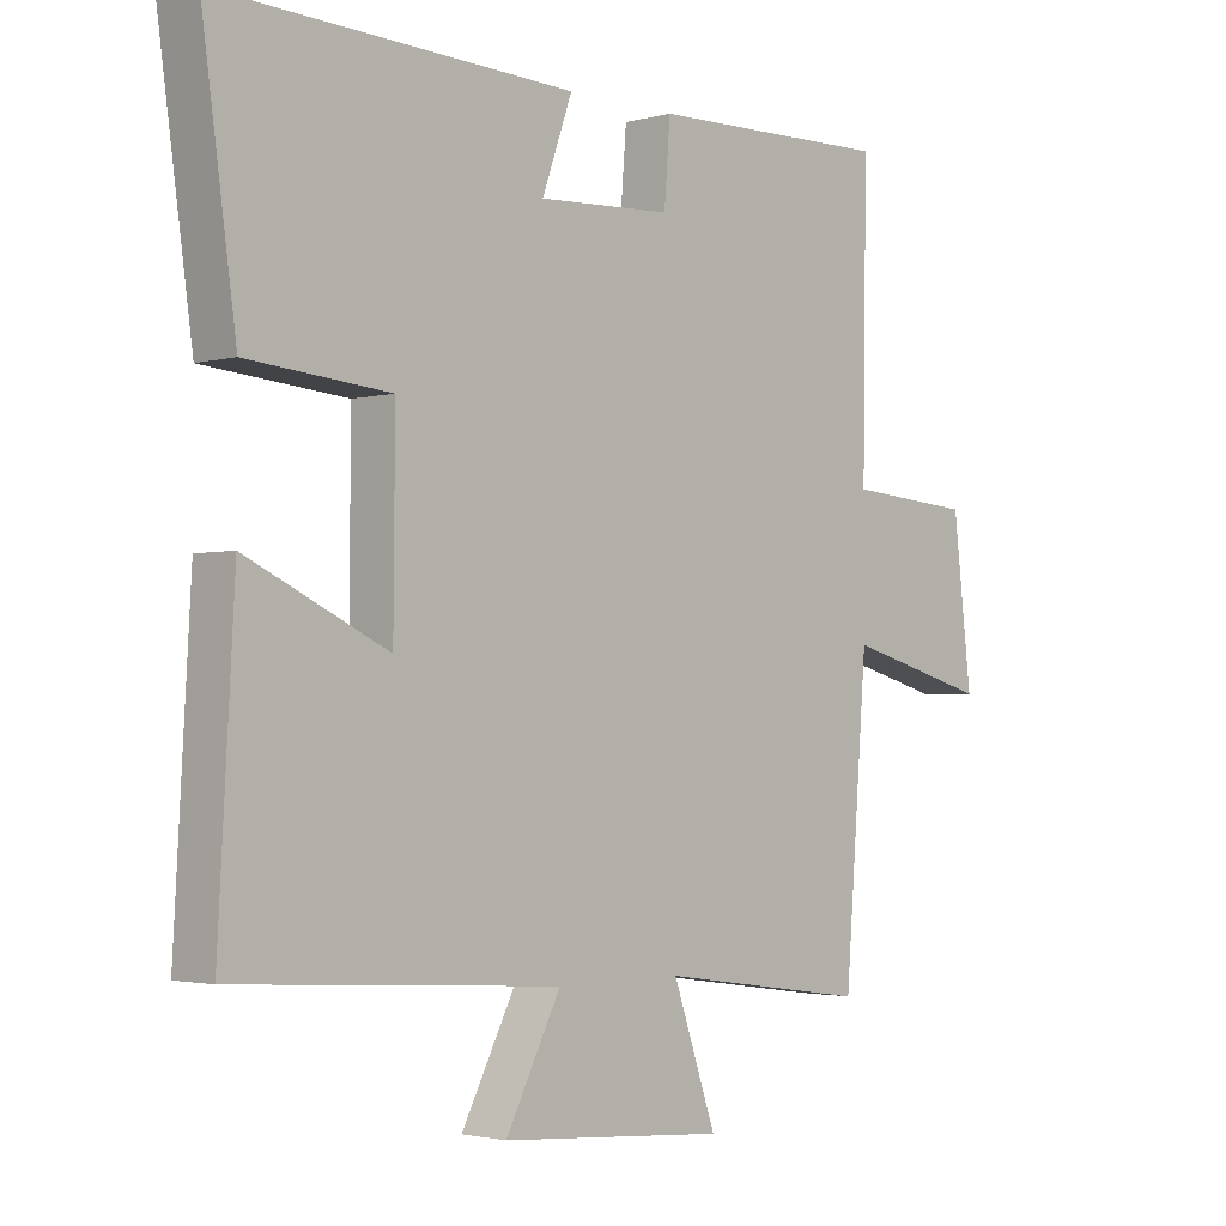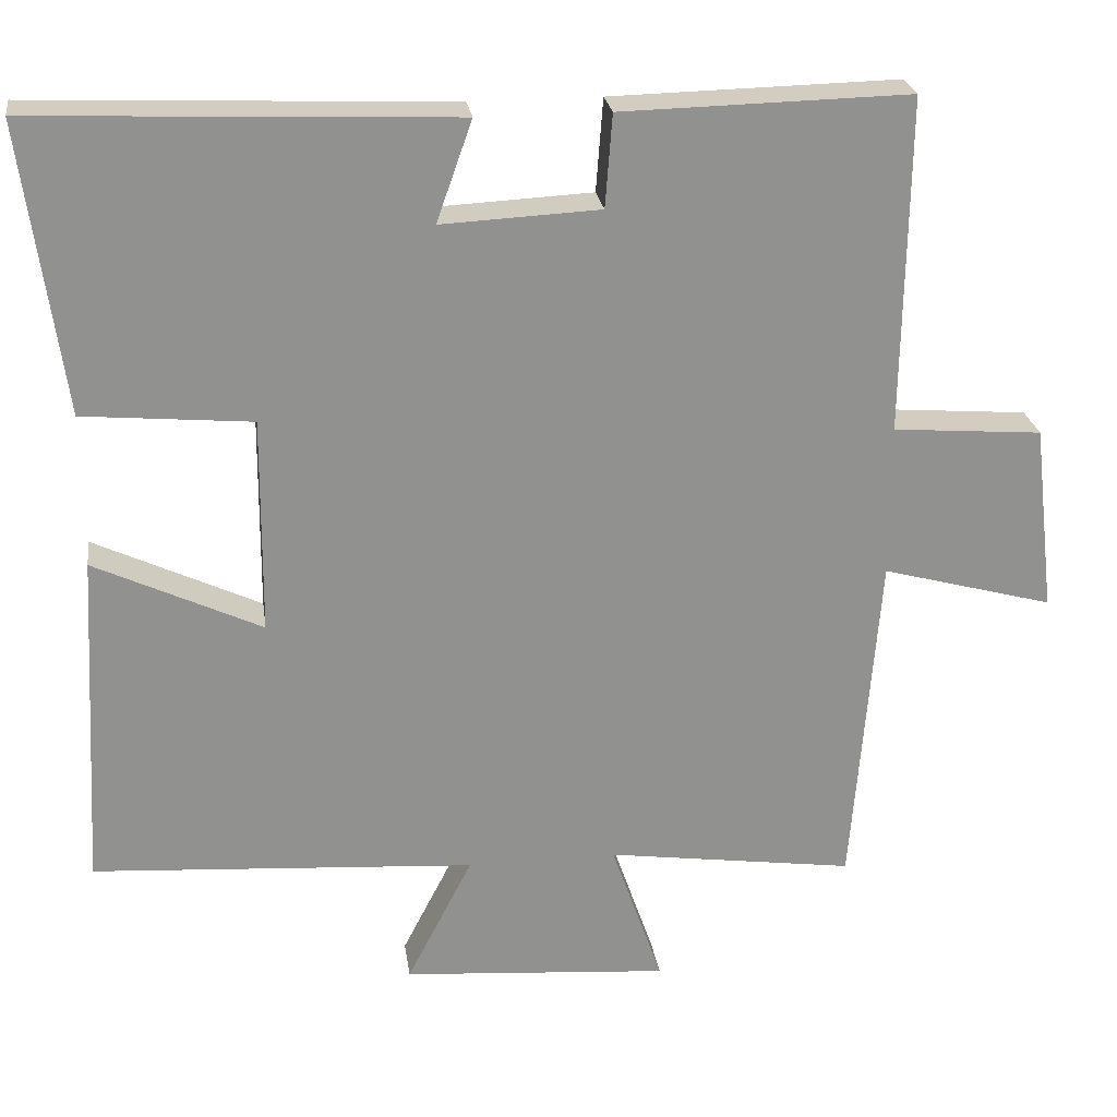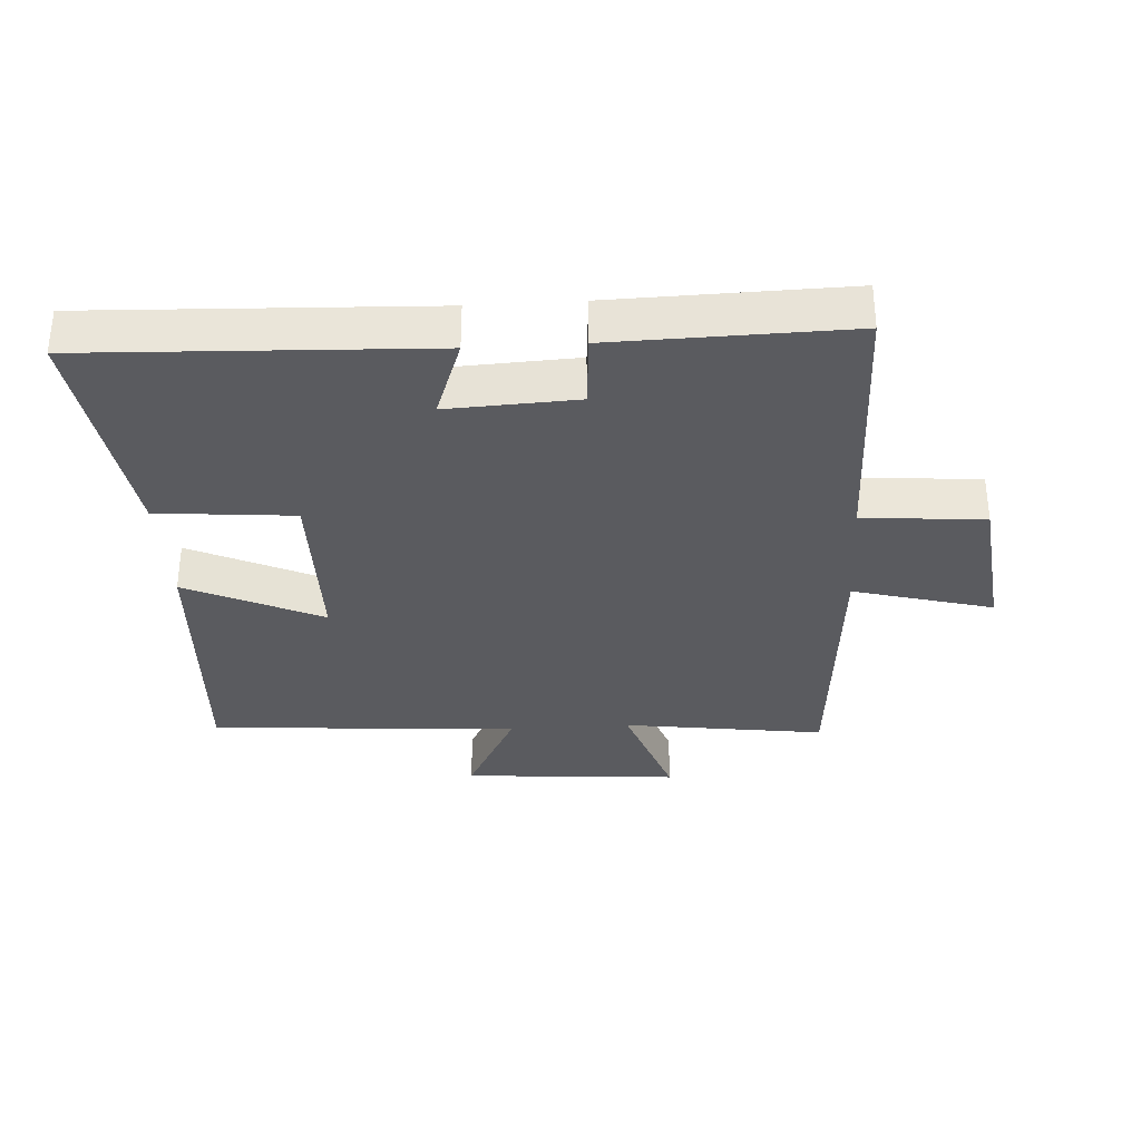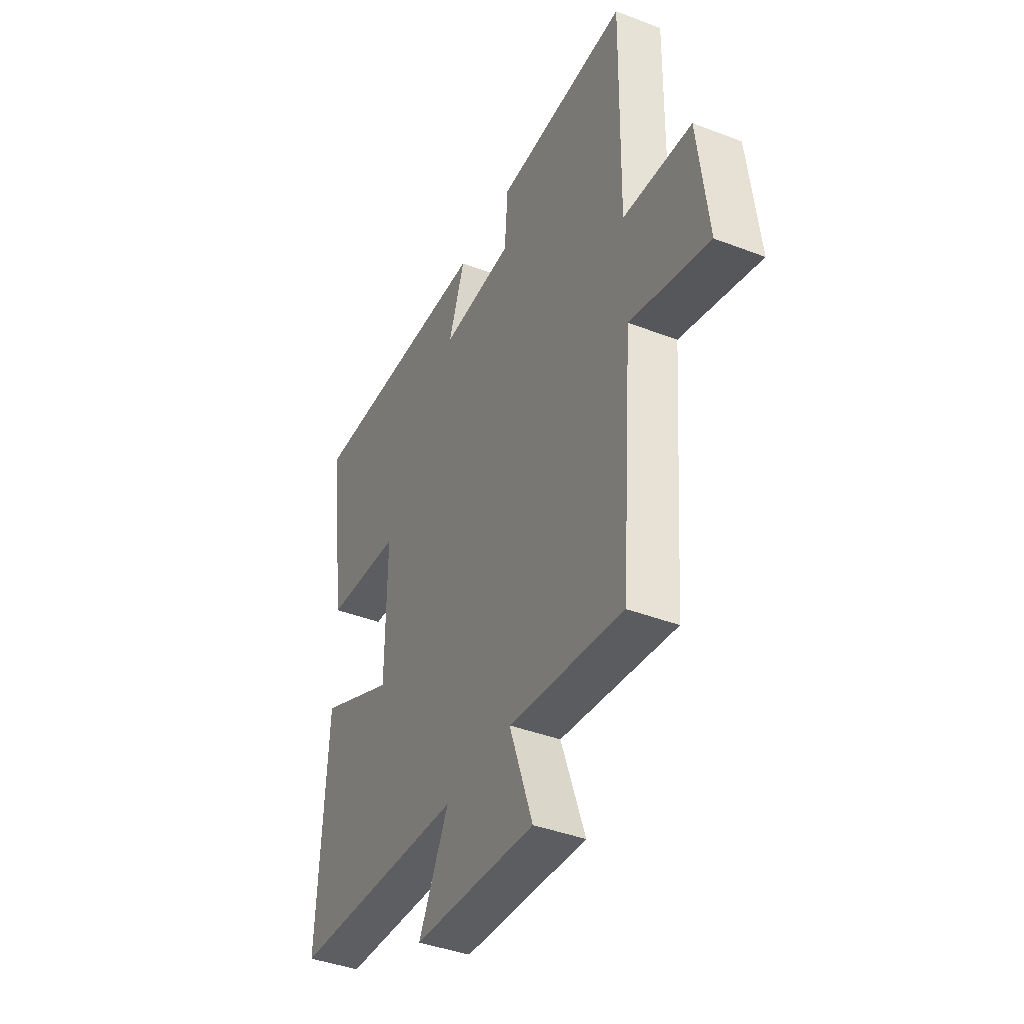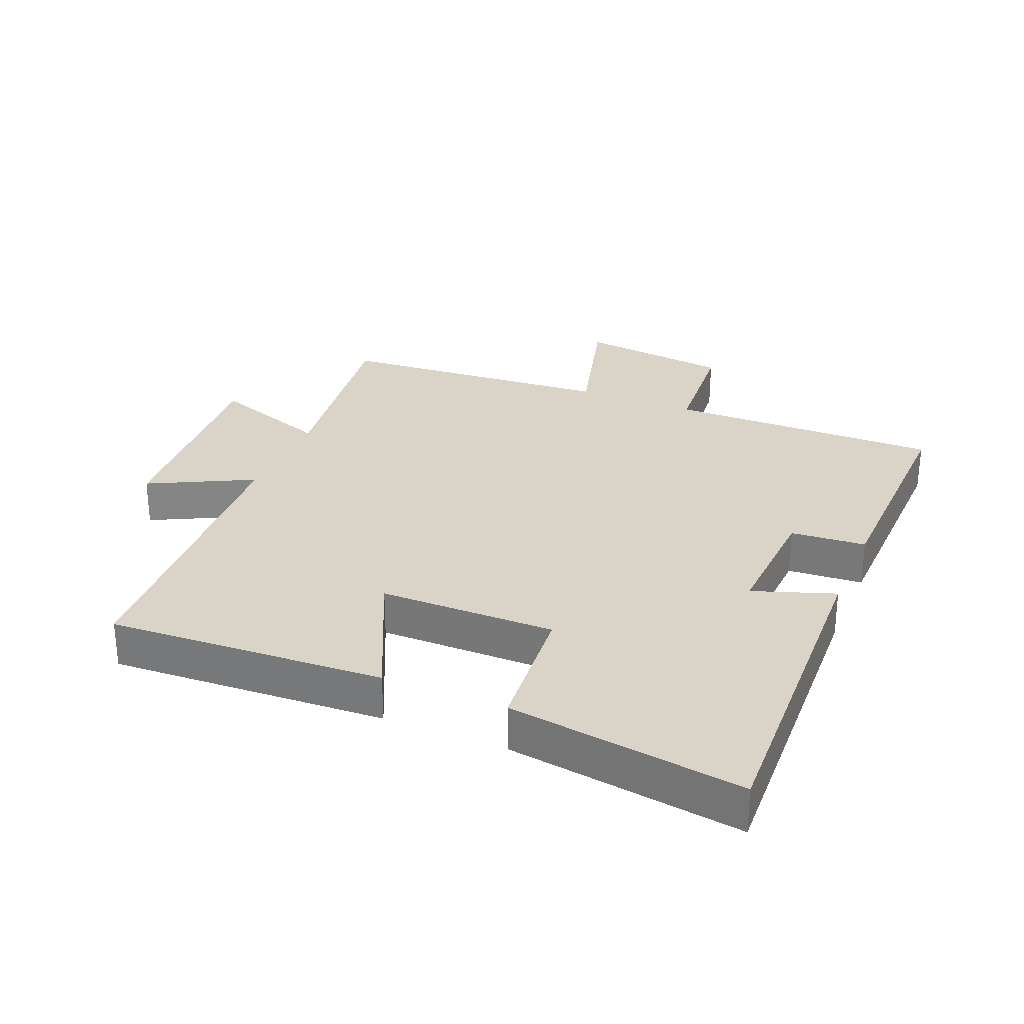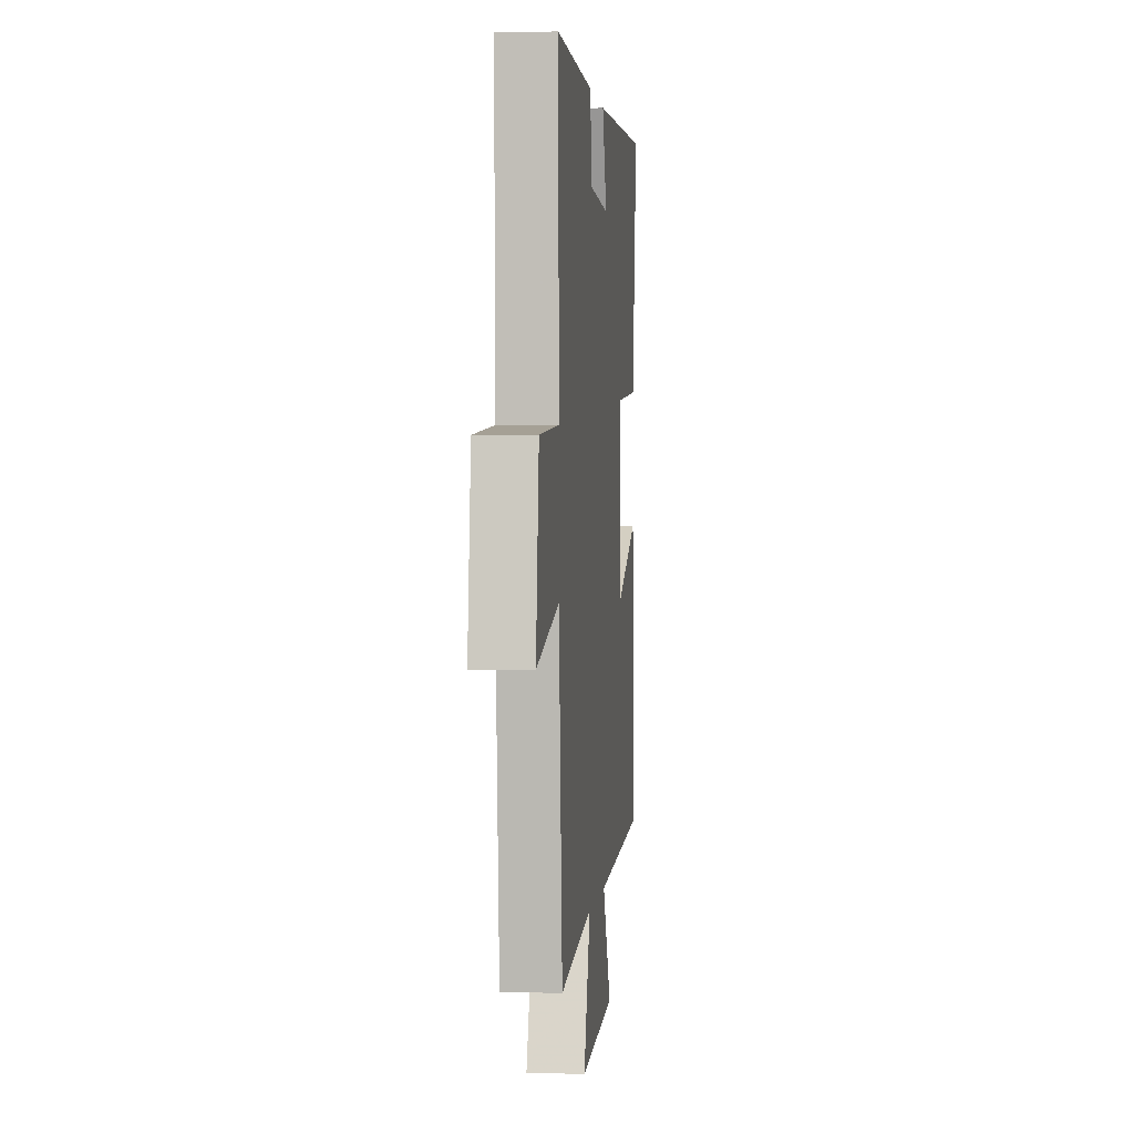
<metadata>
{"format":"obj","ext":"obj","renderer":"f3d","projection":"perspective","resolution":1024,"background":"white","views":[{"elev":-2.3,"azim":-46.5,"up":"+Z"},{"elev":24.5,"azim":-8.1,"up":"+Z"},{"elev":-33.0,"azim":3.5,"up":"+Y"},{"elev":-41.0,"azim":65.0,"up":"+Z"},{"elev":28.7,"azim":-67.2,"up":"+Y"},{"elev":1.5,"azim":96.0,"up":"+Z"}]}
</metadata>
<code>
v -0.524 0.07 -0.468
v -0.5 0.07 -0.038
v -0.289 0.07 -0.137
v -0.287 0.07 0.137
v -0.5 0.07 0.156
v -0.551 0.07 0.522
v -0.022 0.07 0.5
v -0.067 0.07 0.373
v 0.133 0.07 0.383
v 0.142 0.07 0.5
v 0.506 0.07 0.508
v 0.5 0.07 0.083
v 0.689 0.07 0.068
v 0.717 0.07 -0.17
v 0.5 0.07 -0.111
v 0.466 0.07 -0.544
v 0.151 0.07 -0.5
v 0.216 0.07 -0.687
v -0.122 0.07 -0.661
v -0.039 0.07 -0.5
v -0.524 0 -0.468
v -0.5 0 -0.038
v -0.289 0 -0.137
v -0.287 0 0.137
v -0.5 0 0.156
v -0.551 0 0.522
v -0.022 0 0.5
v -0.067 0 0.373
v 0.133 0 0.383
v 0.142 0 0.5
v 0.506 0 0.508
v 0.5 0 0.083
v 0.689 0 0.068
v 0.717 0 -0.17
v 0.5 0 -0.111
v 0.466 0 -0.544
v 0.151 0 -0.5
v 0.216 0 -0.687
v -0.122 0 -0.661
v -0.039 0 -0.5
f 17 18 19 20
f 17 20 1 2
f 15 16 17
f 12 13 14 15
f 12 15 17
f 9 10 11 12
f 8 9 12 17
f 5 6 7 8
f 4 5 8
f 3 4 8 17
f 2 3 17
f 40 39 38 37
f 22 21 40 37
f 37 36 35
f 35 34 33 32
f 37 35 32
f 32 31 30 29
f 37 32 29 28
f 28 27 26 25
f 28 25 24
f 37 28 24 23
f 37 23 22
f 1 21 22 2
f 2 22 23 3
f 3 23 24 4
f 4 24 25 5
f 5 25 26 6
f 6 26 27 7
f 7 27 28 8
f 8 28 29 9
f 9 29 30 10
f 10 30 31 11
f 11 31 32 12
f 12 32 33 13
f 13 33 34 14
f 14 34 35 15
f 15 35 36 16
f 16 36 37 17
f 17 37 38 18
f 18 38 39 19
f 19 39 40 20
f 20 40 21 1

</code>
